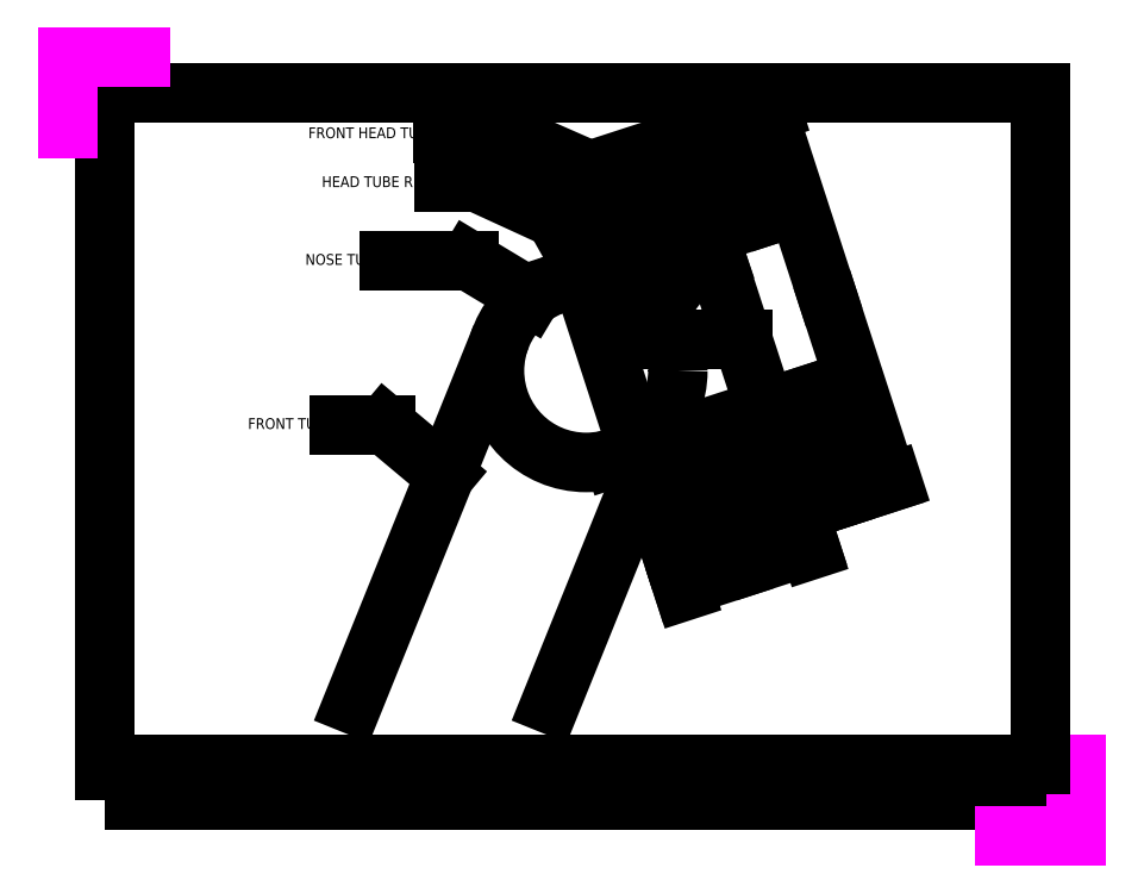
<metadata>
{"format":"dxf","ext":"dxf","renderer":"ezdxf+matplotlib","layout":"modelspace","background":"white","min_lineweight":24,"dpi":150}
</metadata>
<code>
0
SECTION
2
ENTITIES
0
INSERT
8
0
2
template
10
0
20
0
30
0
41
1
42
1
43
0
50
0
70
    1
71
    1
44
0
45
0
0
CIRCLE
8
0
10
143.5
20
128.9
40
25.4
0
LWPOLYLINE
8
0
90
    2
70
    0
43
0
10
119.9
20
138.5
10
75.7
20
28.94
0
LWPOLYLINE
8
0
90
    2
70
    0
43
0
10
167.1
20
119.4
10
130.5
20
28.94
0
LWPOLYLINE
8
0
90
    4
70
    1
43
0
10
133.9
20
180.9
10
167.2
20
78.38
10
202.4
20
89.81
10
169.1
20
192.3
0
LWPOLYLINE
8
0
90
    6
70
    1
43
0
10
162.7
20
87.43
10
162
20
89.33
10
161.5
20
94.39
10
197.6
20
106.1
10
200.1
20
101.7
10
200.7
20
99.79
0
LWPOLYLINE
8
0
90
    6
70
    1
43
0
10
136.2
20
169
10
138.6
20
164.6
10
174.8
20
176.3
10
174.2
20
181.4
10
173.6
20
183.3
10
135.5
20
170.9
0
DIMENSION
8
dims
2
*D1
10
209.2
20
100.7
30
0
11
205.6
21
111.9
31
0
70
   32
1
20
71
    5
3
Standard
53
0
210
0
220
0
230
1
13
150.5
23
104.5
33
0
14
200.7
24
99.79
34
0
50
108
0
LEADER
8
dims
3
Standard
71
    1
72
    0
73
    3
74
    0
75
    0
40
1
41
10
76
3
76
3
10
144.6
20
184.4
30
0
10
121.4
20
194.6
30
0
10
103.9
20
194.6
30
0
0
LEADER
8
dims
3
Standard
71
    1
72
    0
73
    3
74
    0
75
    0
40
1
41
10
76
3
76
3
10
128.1
20
149.1
30
0
10
111.1
20
159.4
30
0
10
89.04
20
159.4
30
0
0
LEADER
8
dims
3
Standard
71
    1
72
    0
73
    3
74
    0
75
    0
40
1
41
10
76
3
76
3
10
104.4
20
100
30
0
10
87.81
20
113.9
30
0
10
75.17
20
113.9
30
0
0
DIMENSION
8
dims
2
*D5
10
190.6
20
185.3
30
0
11
192.2
21
180.4
31
0
70
   32
1
17
71
    5
3
Standard
53
0
210
0
220
0
230
1
13
136.1
23
153.2
33
0
14
173.6
24
183.3
34
0
50
108
0
LEADER
8
dims
3
Standard
71
    1
72
    0
73
    3
74
    0
75
    0
40
1
41
10
76
3
76
3
10
135.5
20
170.9
30
0
10
113.2
20
181.2
30
0
10
104.3
20
181.2
30
0
0
MTEXT
8
title
10
95.2
20
15.16
30
0
40
4
41
126.8
71
    4
72
    1
1
JIG SETUP FOR FRONT HEAD TUBE AND RINGS
7
iso
210
0
220
0
230
1
50
0
73
    2
44
1
0
DIMENSION
8
dims
2
*D7
10
205.4
20
80.51
30
0
11
187.8
21
74.8
31
0
70
   33
1
37
71
    5
3
Standard
53
0
210
0
220
0
230
1
13
167.2
23
78.38
33
0
14
202.4
24
89.81
34
0
0
ARC
8
dims
10
185.3
20
138.8
40
21.67
50
109.7
51
176.5
0
LEADER
8
dims
3
Standard
71
    1
72
    0
73
    3
74
    0
75
    0
40
1
41
10
76
2
76
2
10
179.6
20
159.7
30
0
10
178
20
159.2
30
0
0
LEADER
8
dims
3
Standard
71
    1
72
    0
73
    3
74
    0
75
    0
40
1
41
10
76
2
76
2
10
163.7
20
137.7
30
0
10
163.7
20
140.1
30
0
0
LINE
8
dims
10
186.9
20
137.5
11
161.6
21
137.5
0
MTEXT
8
dims
10
165.1
20
153
30
0
40
3
41
9.333
71
    4
72
    1
1
74.5%%D
7
iso
210
0
220
0
230
1
50
45
73
    2
44
1
0
DIMENSION
8
dims
2
*D10
10
187.1
20
196.3
30
0
11
188.1
21
193.3
31
0
70
   32
1
10%%P3
71
    5
3
Standard
53
0
210
0
220
0
230
1
13
173.6
23
183.3
33
0
14
169.1
24
192.3
34
0
50
108
0
DIMENSION
8
dims
2
*D11
10
227.1
20
97.85
30
0
11
210.5
21
149.1
31
0
70
   33
1
108%%P6
71
    5
3
Standard
53
0
210
0
220
0
230
1
13
169.1
23
192.3
33
0
14
202.4
24
89.81
34
0
0
DIMENSION
8
dims
2
*D12
10
211.8
20
92.88
30
0
11
210.3
21
97.63
31
0
70
   32
1
10%%P3
71
    5
3
Standard
53
0
210
0
220
0
230
1
13
200.7
23
99.79
33
0
14
202.4
24
89.81
34
0
50
108
0
DIMENSION
8
dims
2
*D13
10
182.6
20
178.8
30
0
11
183.4
21
182.7
31
0
70
   32
1
7
71
    5
3
Standard
53
0
210
0
220
0
230
1
13
173.6
23
183.3
33
0
14
174.8
24
176.3
34
0
50
108
0
MTEXT
8
dims
10
101.9
20
194.5
30
0
40
3
41
37.5
71
    6
72
    1
1
FRONT HEAD TUBE
7
iso
210
0
220
0
230
1
50
0
73
    2
44
1
0
MTEXT
8
dims
10
102.3
20
180.9
30
0
40
3
41
33.5
71
    6
72
    1
1
HEAD TUBE RING
7
iso
210
0
220
0
230
1
50
0
73
    2
44
1
0
MTEXT
8
dims
10
87.08
20
159.4
30
0
40
3
41
21.92
71
    6
72
    1
1
NOSE TUBE
7
iso
210
0
220
0
230
1
50
0
73
    2
44
1
0
MTEXT
8
dims
10
73.45
20
113.9
30
0
40
3
41
24.58
71
    6
72
    1
1
FRONT TUBE
7
iso
210
0
220
0
230
1
50
0
73
    2
44
1
0
ENDSEC
0
EOF

</code>
